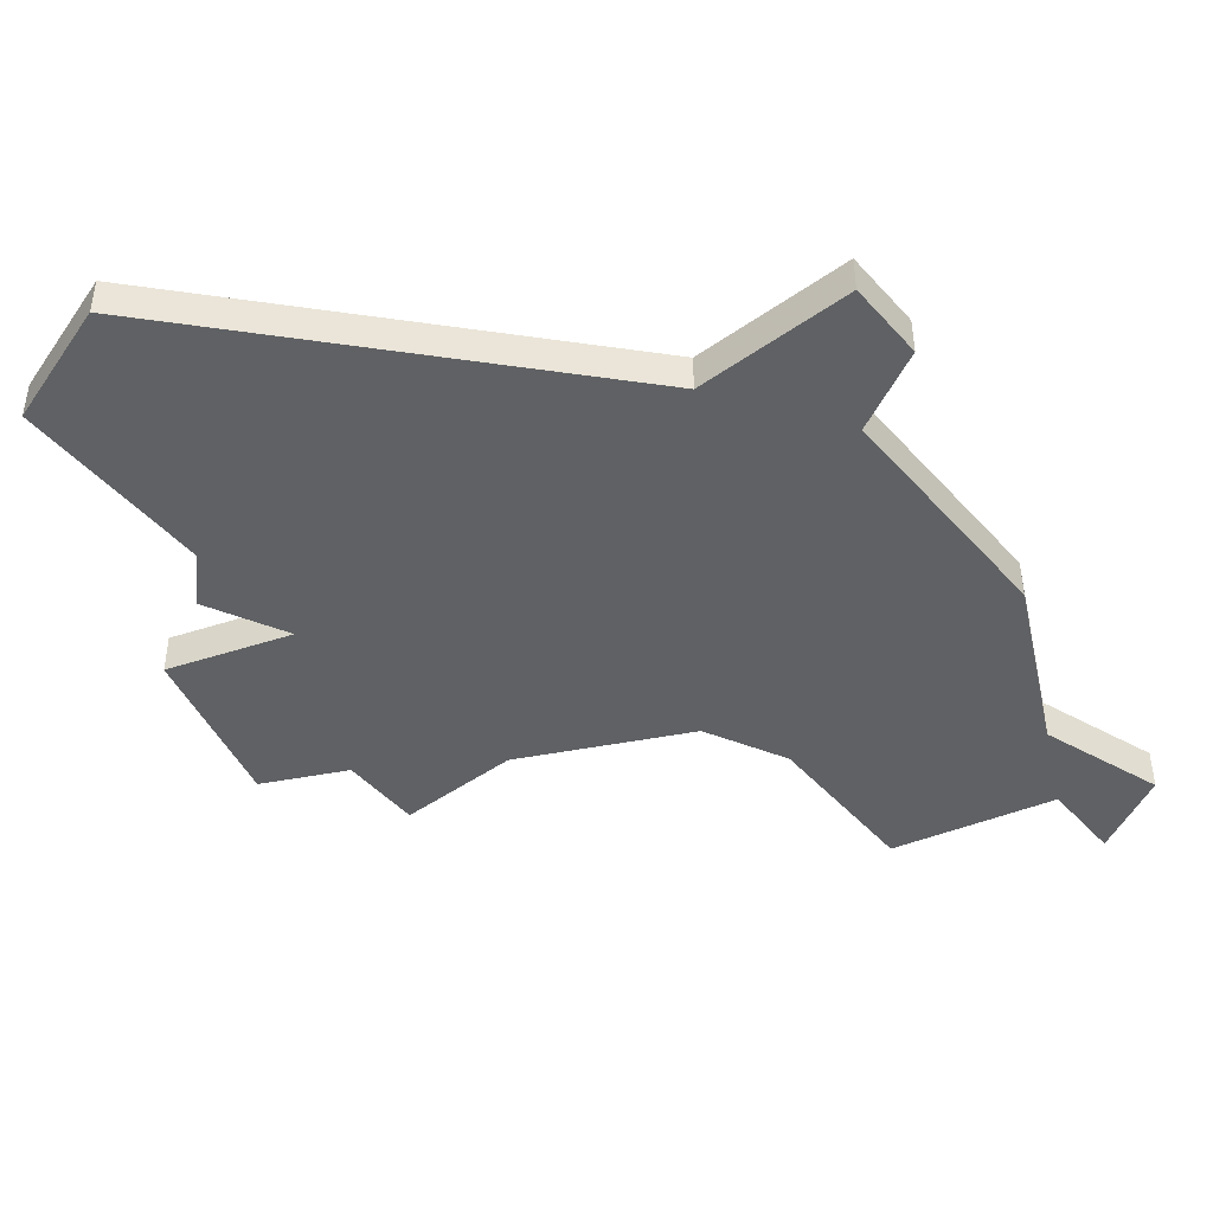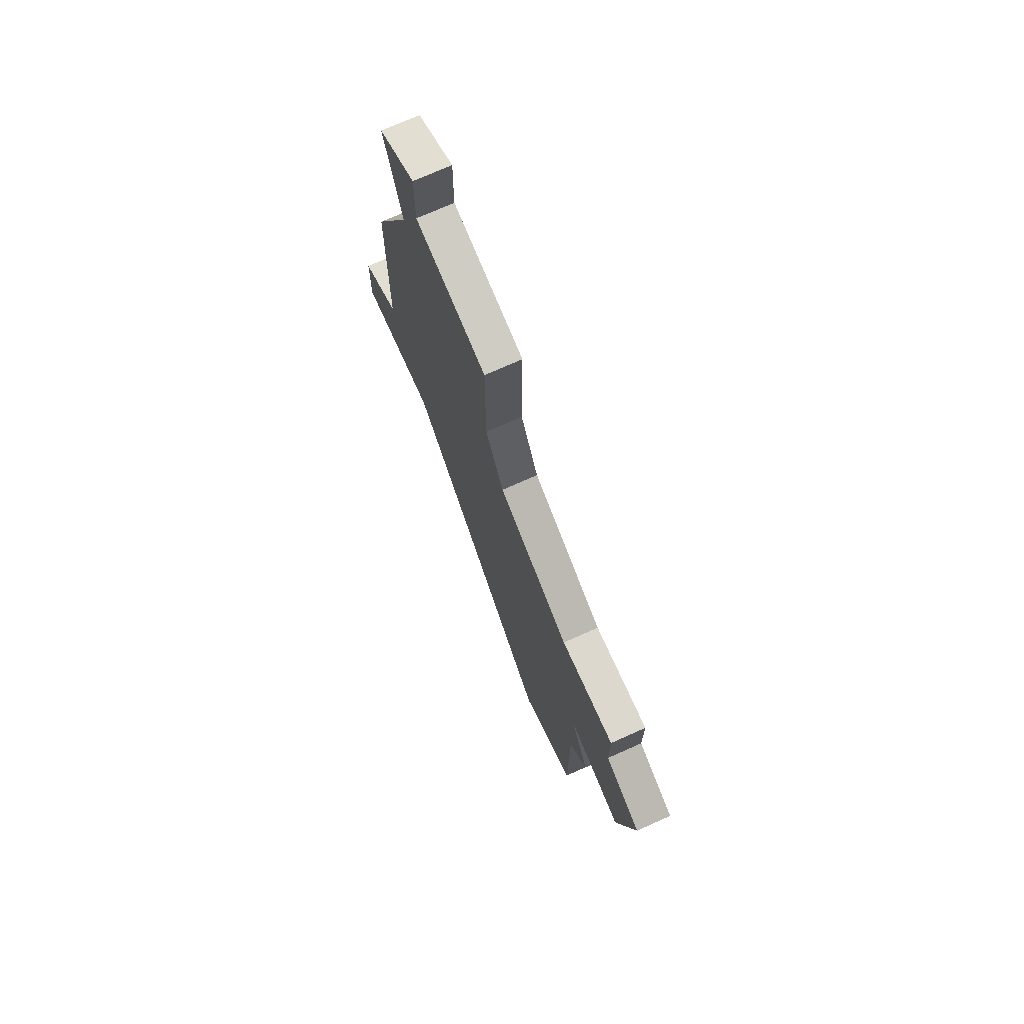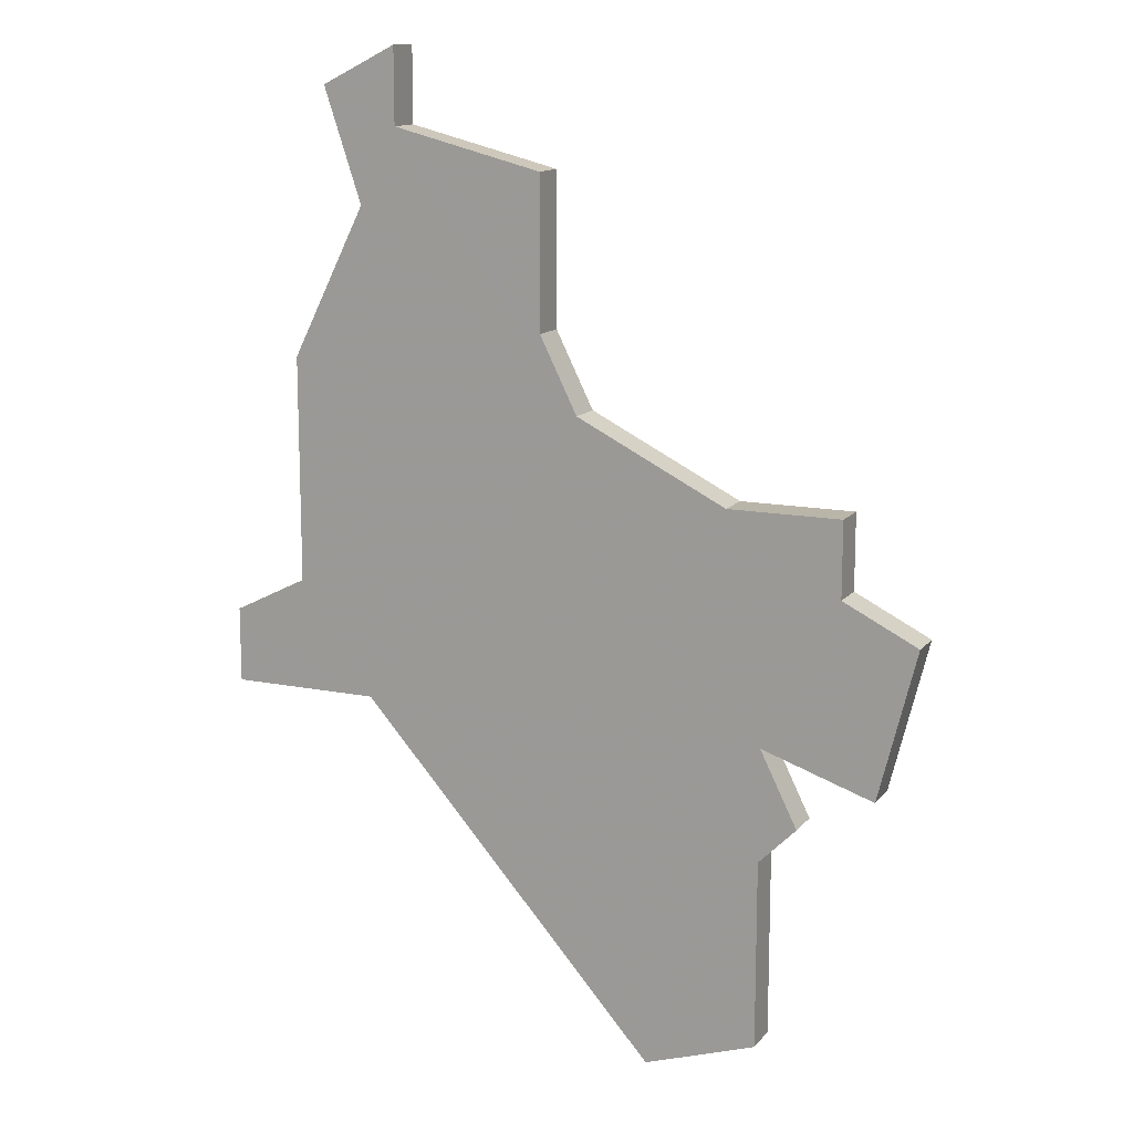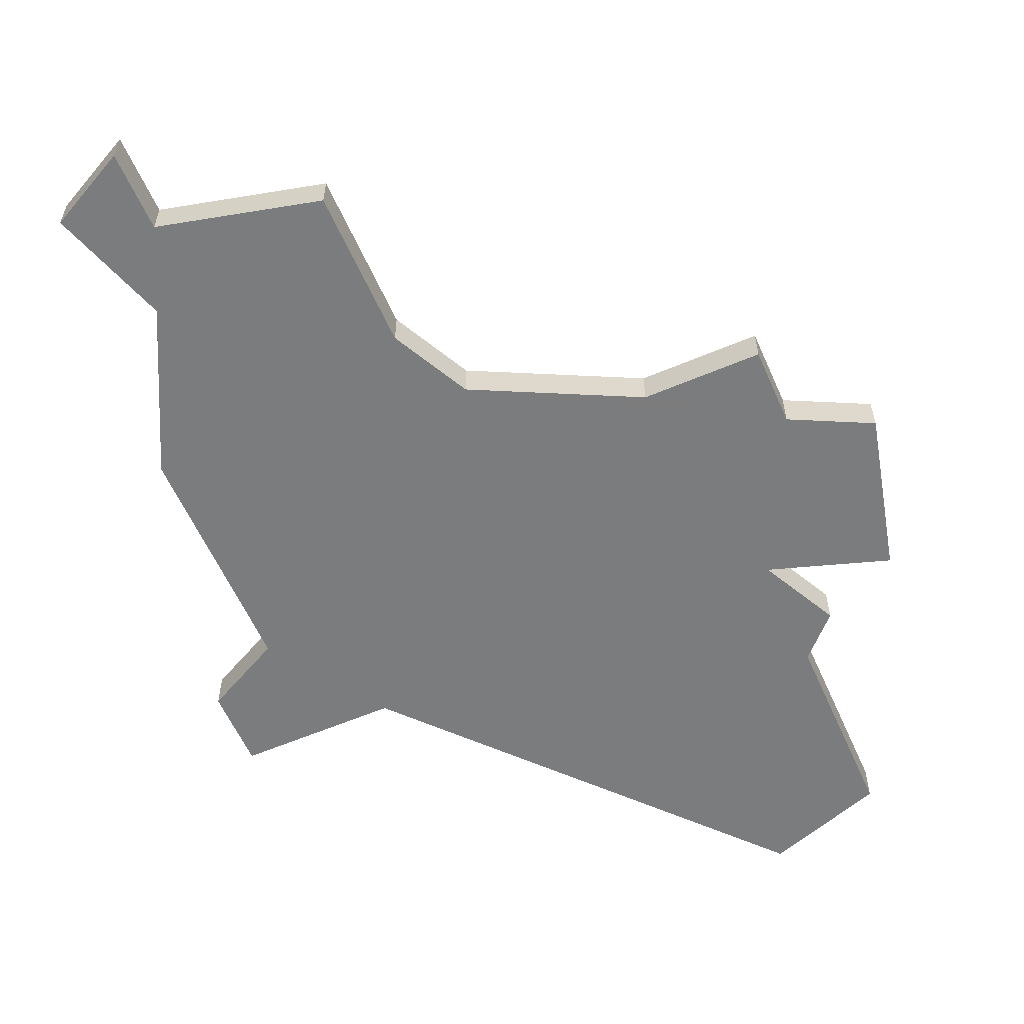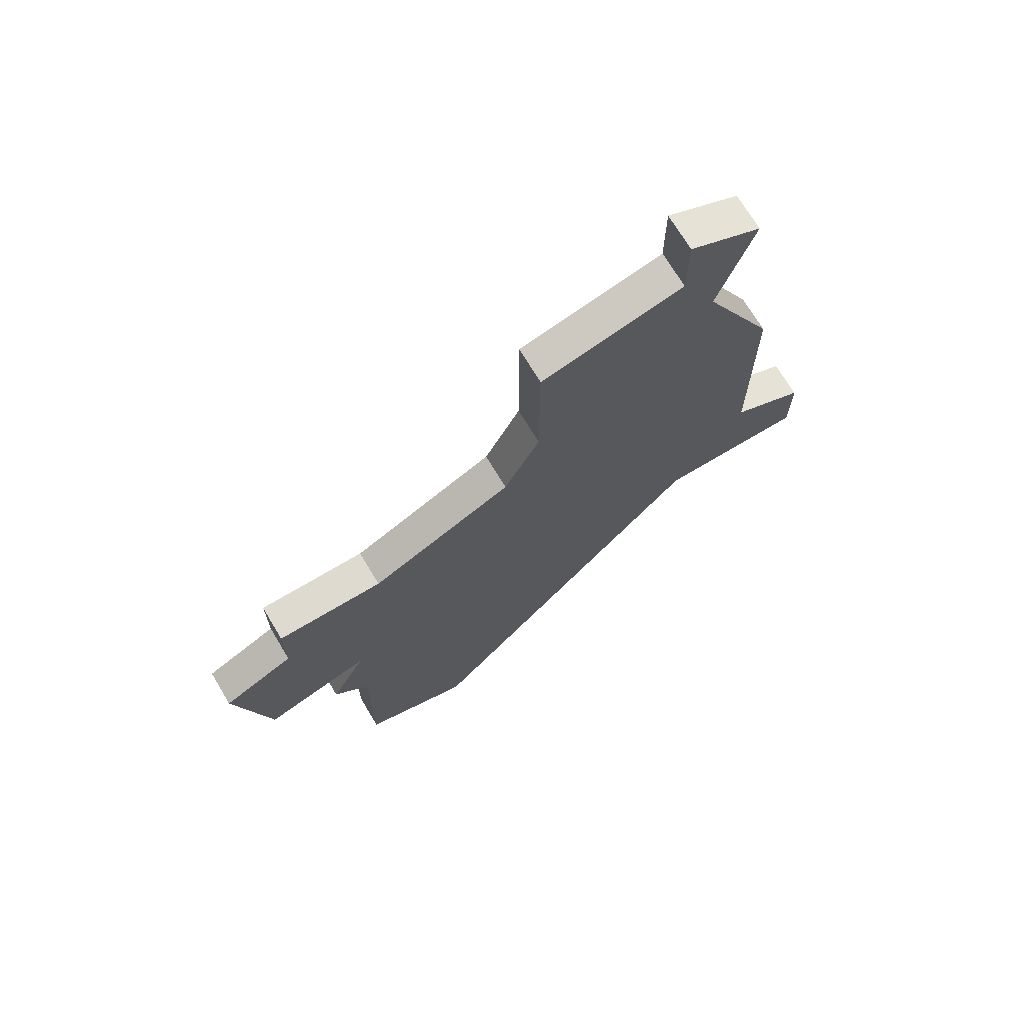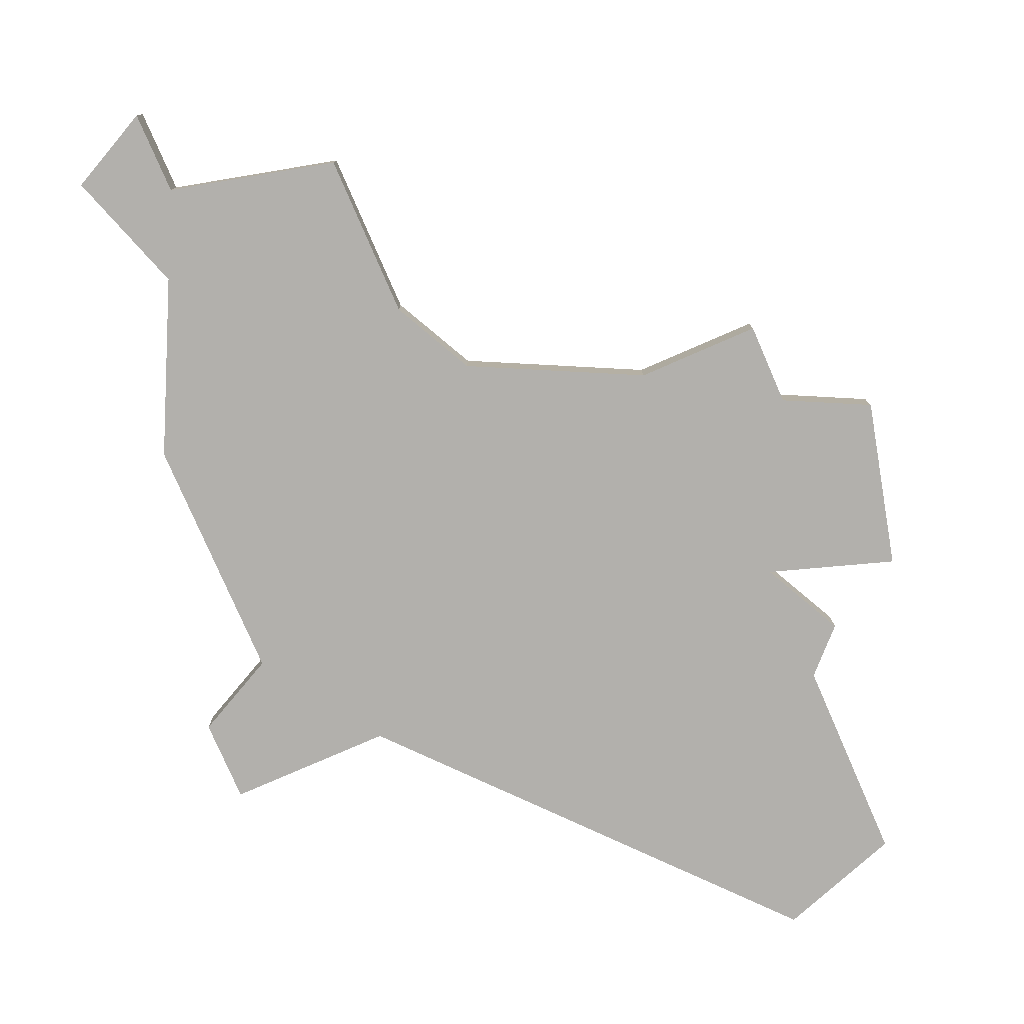
<metadata>
{"format":"obj","ext":"obj","renderer":"f3d","projection":"perspective","resolution":1024,"background":"white","views":[{"elev":-45.8,"azim":39.0,"up":"+Z"},{"elev":72.3,"azim":-114.2,"up":"+Y"},{"elev":13.5,"azim":-155.7,"up":"+Y"},{"elev":-58.7,"azim":-156.3,"up":"+Z"},{"elev":70.9,"azim":-30.9,"up":"+Y"},{"elev":-78.7,"azim":-156.5,"up":"+Z"}]}
</metadata>
<code>
v 4971 -785 0
v 4968 -785 0
v 4968 -787 0
v 4966 -788 0
v 4967 -792 0
v 4970 -791 0
v 4969 -793 0
v 4970 -794 0
v 4970 -799 0
v 4973 -800 0
v 4981 -791 0
v 4985 -791 0
v 4985 -789 0
v 4983 -788 0
v 4983 -782 0
v 4982 -780 0
v 4981 -778 0
v 4982 -775 0
v 4980 -774 0
v 4980 -776 0
v 4976 -777 0
v 4976 -781 0
v 4975 -783 0
v 4971 -785 1
v 4968 -785 1
v 4968 -787 1
v 4966 -788 1
v 4967 -792 1
v 4970 -791 1
v 4969 -793 1
v 4970 -794 1
v 4970 -799 1
v 4973 -800 1
v 4981 -791 1
v 4985 -791 1
v 4985 -789 1
v 4983 -788 1
v 4983 -782 1
v 4982 -780 1
v 4981 -778 1
v 4982 -775 1
v 4980 -774 1
v 4980 -776 1
v 4976 -777 1
v 4976 -781 1
v 4975 -783 1
f 3 2 1
f 5 4 3
f 8 7 6
f 10 9 8
f 13 12 11
f 16 15 14
f 19 18 17
f 22 21 20
f 3 1 23
f 6 5 3
f 10 8 6
f 14 13 11
f 17 16 14
f 20 19 17
f 23 22 20
f 6 3 23
f 11 10 6
f 17 14 11
f 23 20 17
f 11 6 23
f 23 17 11
f 24 25 26
f 26 27 28
f 29 30 31
f 31 32 33
f 34 35 36
f 37 38 39
f 40 41 42
f 43 44 45
f 46 24 26
f 26 28 29
f 29 31 33
f 34 36 37
f 37 39 40
f 40 42 43
f 43 45 46
f 46 26 29
f 29 33 34
f 34 37 40
f 40 43 46
f 46 29 34
f 34 40 46
f 25 24 2
f 2 24 1
f 26 25 3
f 3 25 2
f 27 26 4
f 4 26 3
f 28 27 5
f 5 27 4
f 29 28 6
f 6 28 5
f 30 29 7
f 7 29 6
f 31 30 8
f 8 30 7
f 32 31 9
f 9 31 8
f 33 32 10
f 10 32 9
f 34 33 11
f 11 33 10
f 35 34 12
f 12 34 11
f 36 35 13
f 13 35 12
f 37 36 14
f 14 36 13
f 38 37 15
f 15 37 14
f 39 38 16
f 16 38 15
f 40 39 17
f 17 39 16
f 41 40 18
f 18 40 17
f 42 41 19
f 19 41 18
f 43 42 20
f 20 42 19
f 44 43 21
f 21 43 20
f 45 44 22
f 22 44 21
f 24 46 1
f 1 46 23
f 46 45 23
f 23 45 22

</code>
